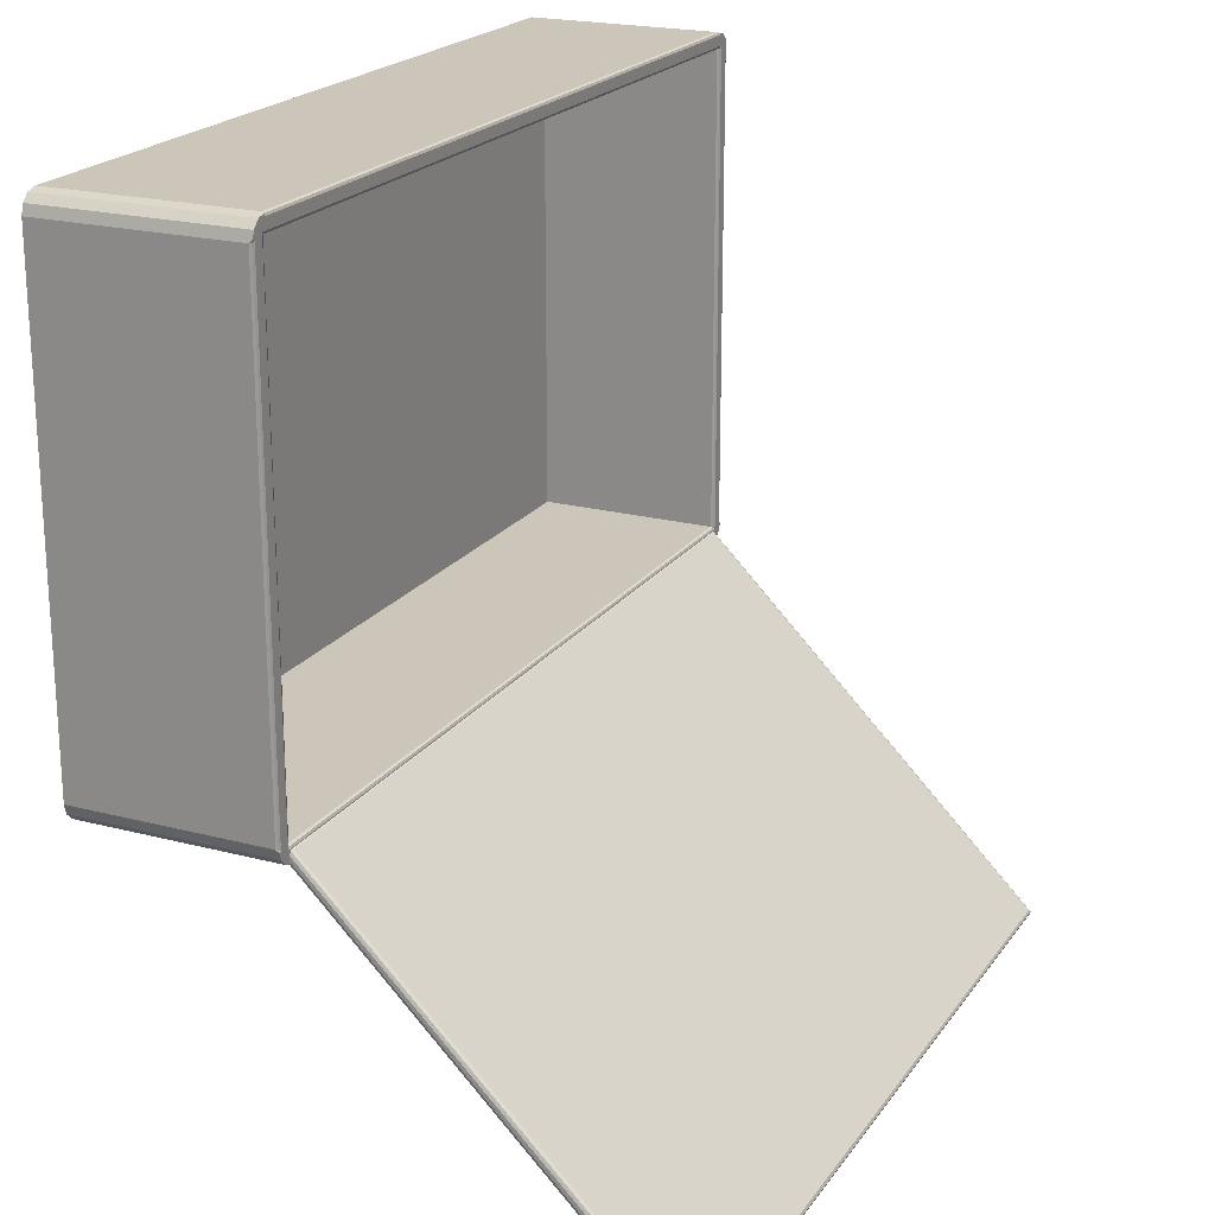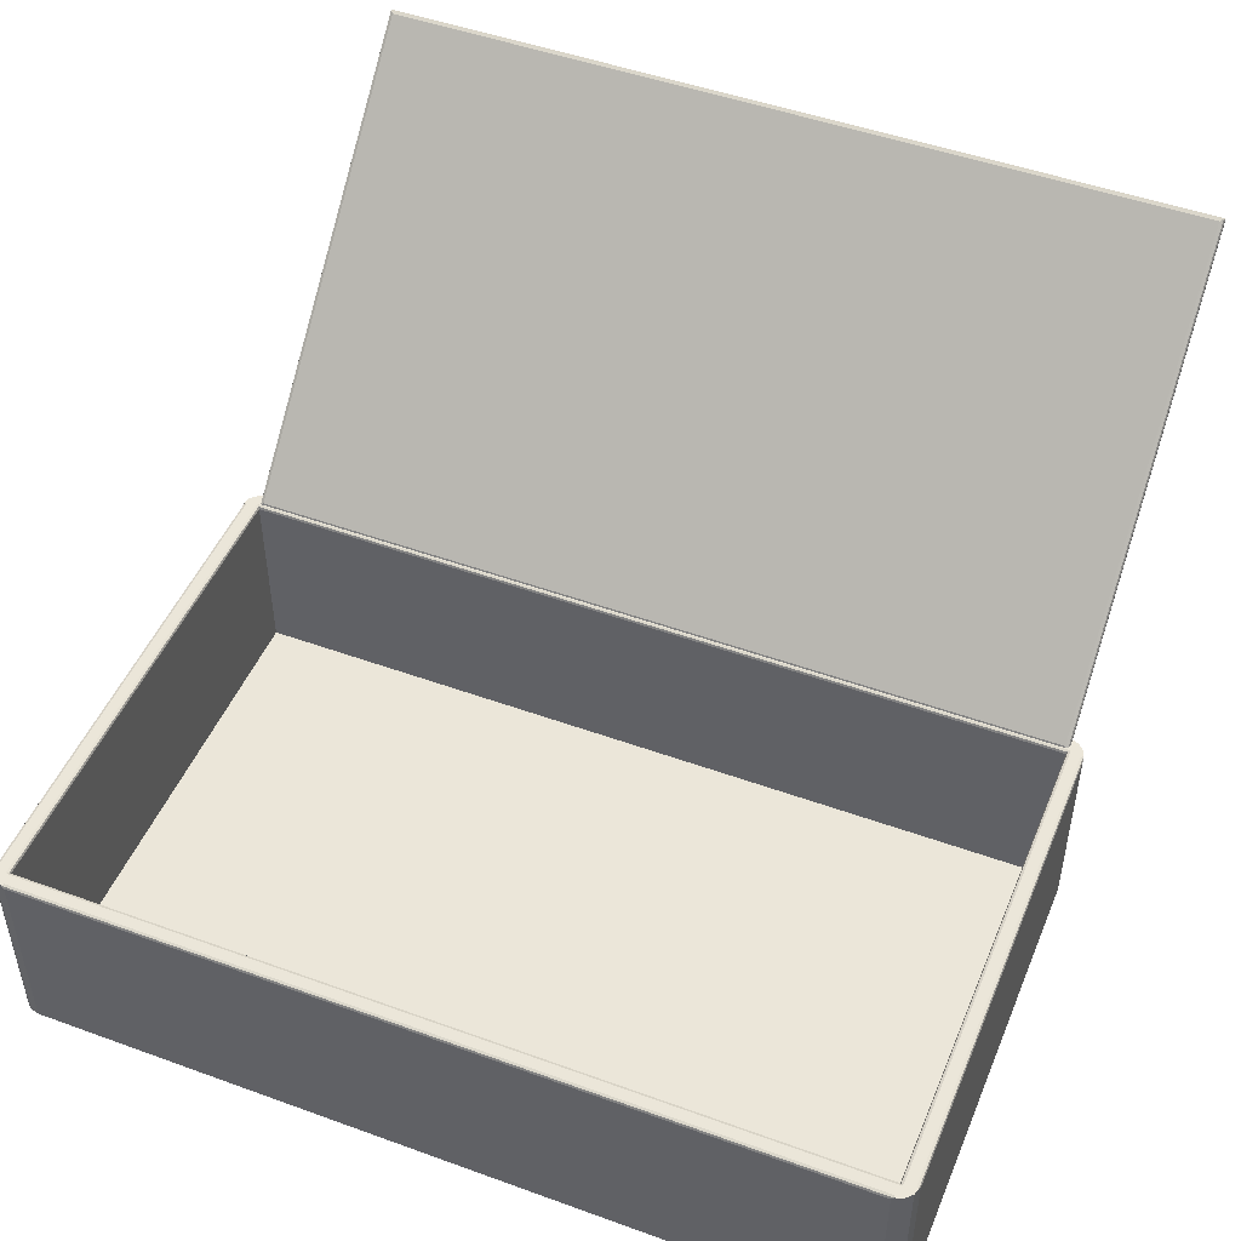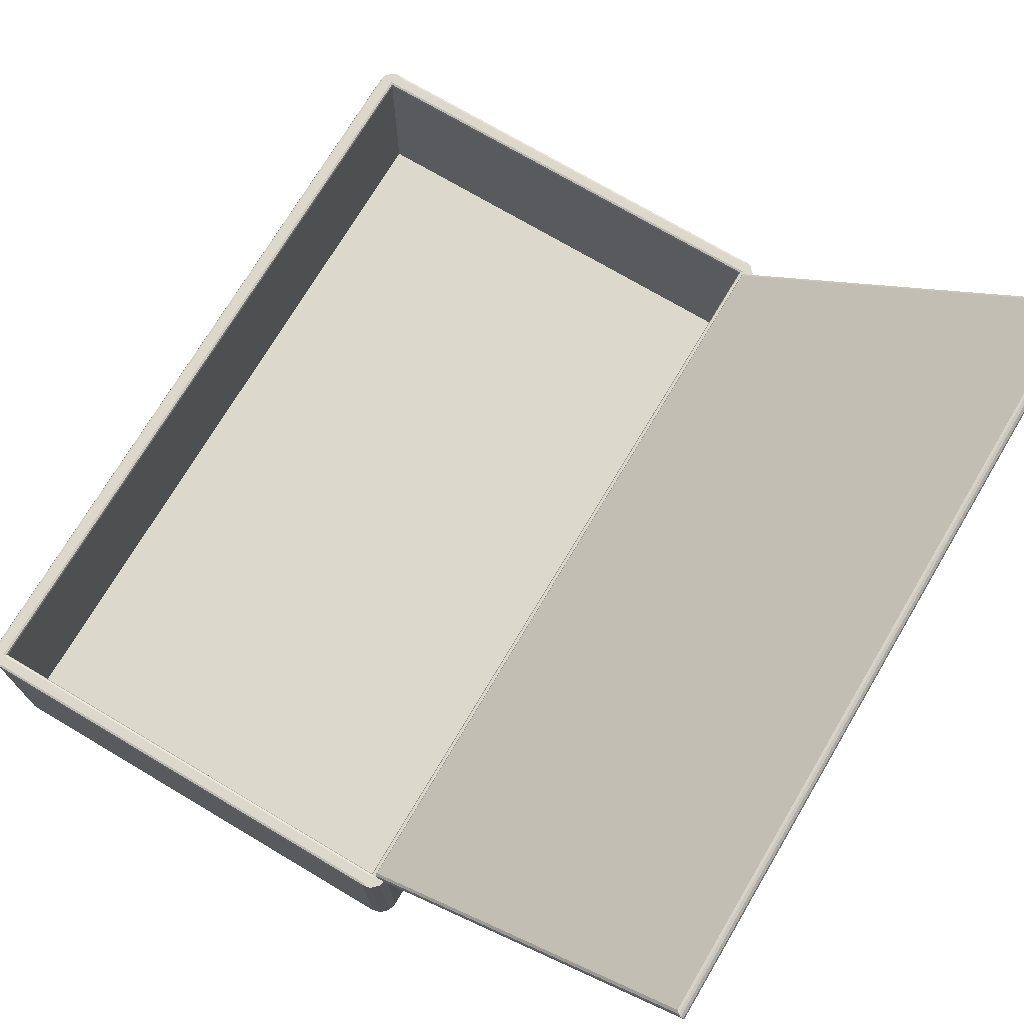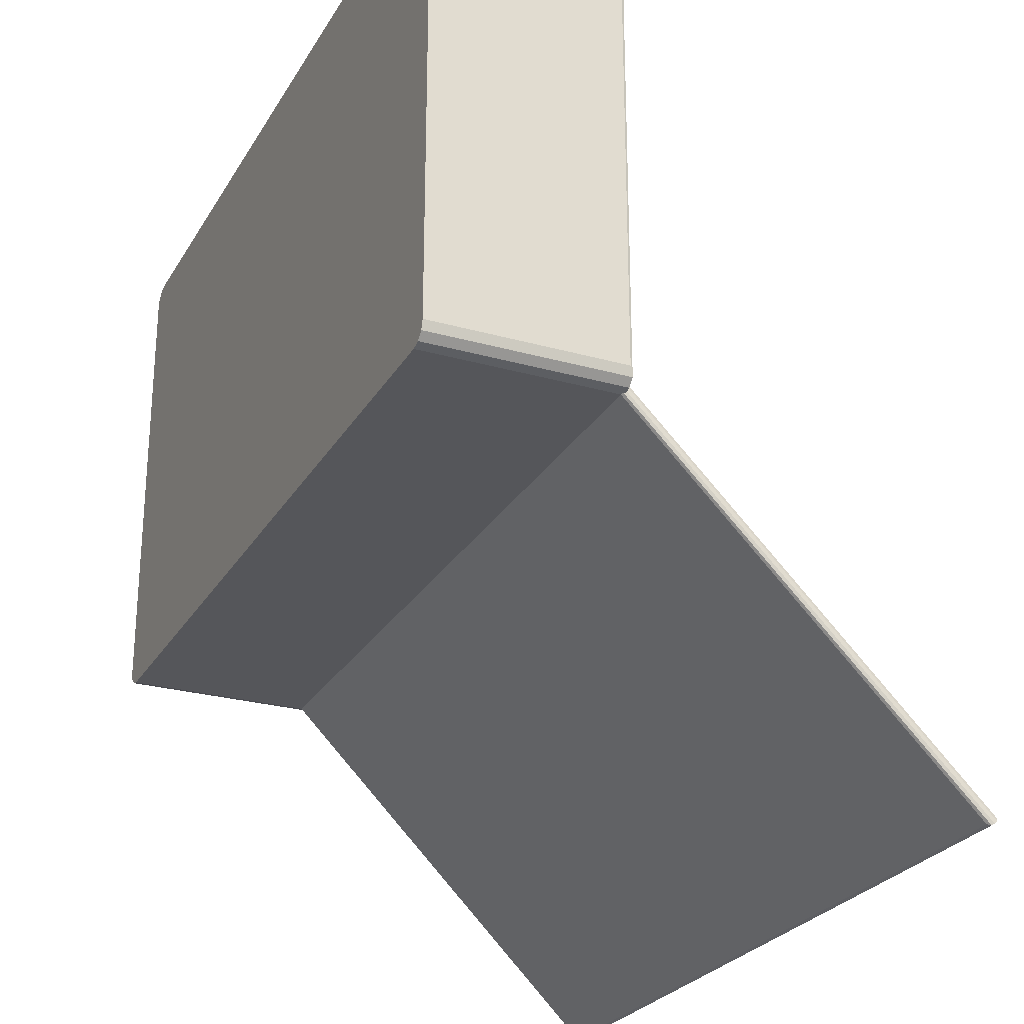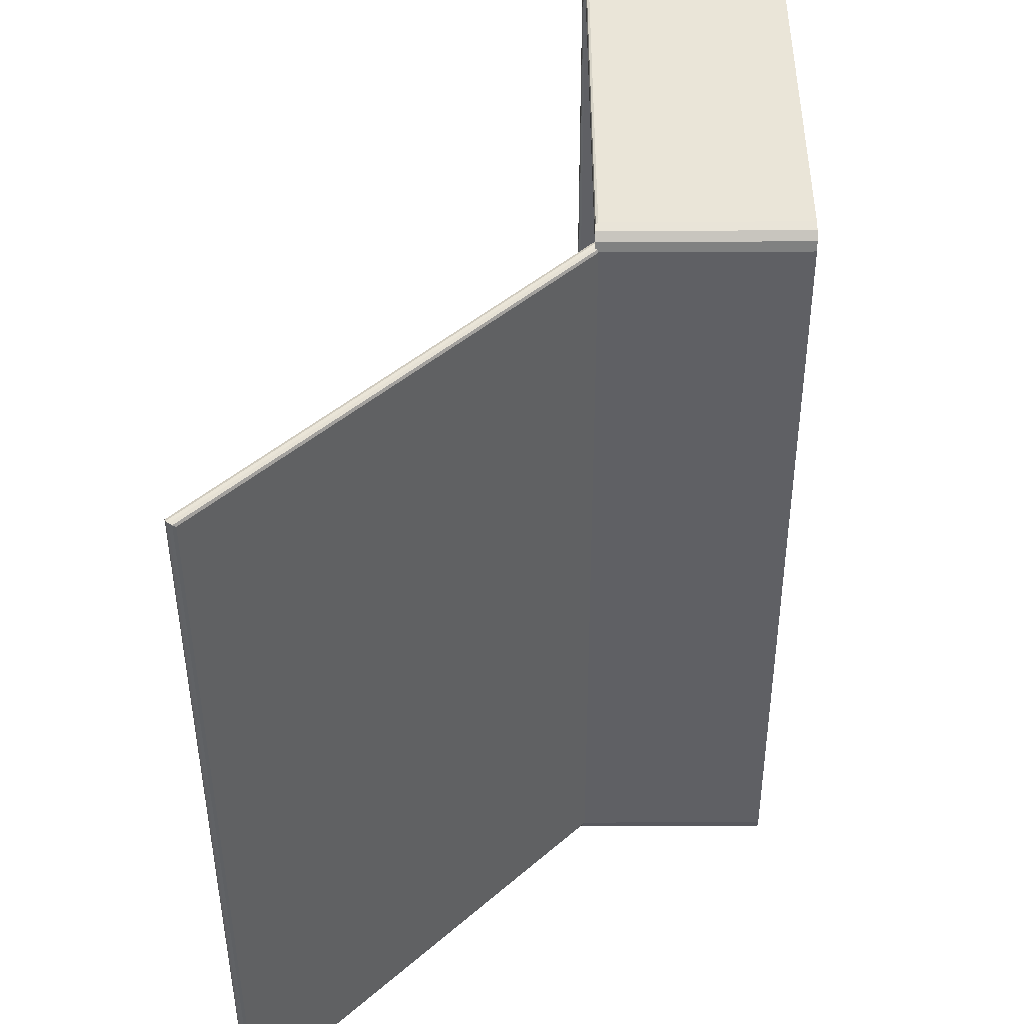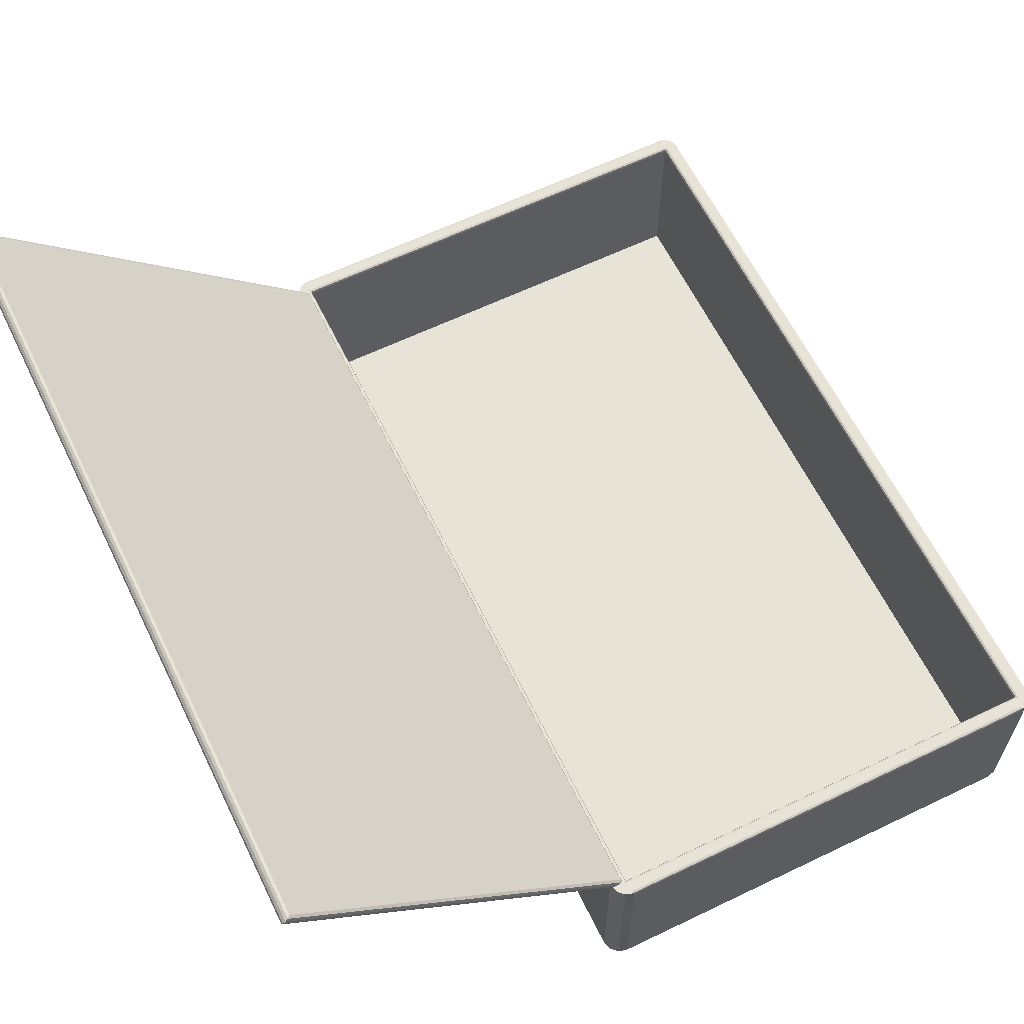
<metadata>
{"format":"obj","ext":"obj","renderer":"f3d","projection":"perspective","resolution":1024,"background":"white","views":[{"elev":20.8,"azim":115.3,"up":"+Z"},{"elev":48.4,"azim":22.1,"up":"+Y"},{"elev":72.7,"azim":120.7,"up":"+Y"},{"elev":-26.0,"azim":65.8,"up":"+Z"},{"elev":-45.3,"azim":-89.7,"up":"+Z"},{"elev":62.1,"azim":-116.0,"up":"+Y"}]}
</metadata>
<code>
o Cube
v -2.659 -0.5659 -0.1443
v -2.659 -0.5659 -3.248
v 2.659 -0.5659 -3.248
v 2.659 -0.5659 -0.1443
v -2.643 -0.6413 -0.03705
v -2.767 -0.6413 -0.1606
v -2.705 -0.6413 -0.05361
v -2.75 -0.6413 -0.09884
v -2.767 -0.6413 -3.232
v -2.643 -0.6413 -3.356
v -2.75 -0.6413 -3.294
v -2.705 -0.6413 -3.339
v 2.767 -0.6413 -0.1606
v 2.643 -0.6413 -0.03705
v 2.75 -0.6413 -0.09884
v 2.705 -0.6413 -0.05361
v 2.643 -0.6413 -3.356
v 2.767 -0.6413 -3.232
v 2.705 -0.6413 -3.339
v 2.75 -0.6413 -3.294
v -2.679 0.6413 -0.1244
v -2.75 0.6413 -0.09884
v -2.705 0.6413 -0.05361
v -2.679 0.6413 -3.268
v -2.705 0.6413 -3.339
v -2.75 0.6413 -3.294
v 2.679 0.6413 -3.268
v 2.75 0.6413 -3.294
v 2.705 0.6413 -3.339
v 2.679 0.6413 -0.1244
v 2.705 0.6413 -0.05361
v 2.75 0.6413 -0.09884
v -2.679 0.6413 -0.1245
v -2.659 0.6215 -0.1443
v -2.665 0.6355 -0.1385
v -2.659 0.6215 -3.248
v -2.679 0.6413 -3.268
v -2.665 0.6355 -3.254
v 2.659 0.6215 -0.1443
v 2.679 0.6413 -0.1245
v 2.665 0.6355 -0.1385
v 2.659 0.6215 -3.248
v 2.679 0.6413 -3.268
v 2.665 0.6355 -3.254
v -2.747 0.6413 -0.1524
v -2.767 0.6215 -0.1606
v -2.762 0.6413 -0.1415
v -2.761 0.6355 -0.1582
v -2.643 0.6215 -0.03705
v -2.651 0.6413 -0.05681
v -2.662 0.6413 -0.04217
v -2.646 0.6355 -0.04284
v -2.651 0.6413 -3.336
v -2.643 0.6215 -3.356
v -2.662 0.6413 -3.35
v -2.646 0.6355 -3.35
v -2.767 0.6215 -3.232
v -2.747 0.6413 -3.24
v -2.762 0.6413 -3.251
v -2.761 0.6355 -3.234
v 2.747 0.6413 -3.24
v 2.767 0.6215 -3.232
v 2.762 0.6413 -3.251
v 2.761 0.6355 -3.234
v 2.643 0.6215 -3.356
v 2.651 0.6413 -3.336
v 2.662 0.6413 -3.35
v 2.646 0.6355 -3.35
v 2.651 0.6413 -0.05681
v 2.643 0.6215 -0.03705
v 2.662 0.6413 -0.04217
v 2.646 0.6355 -0.04284
v 2.767 0.6215 -0.1606
v 2.747 0.6413 -0.1524
v 2.762 0.6413 -0.1415
v 2.761 0.6355 -0.1582
f 53 55 25 24
f 29 19 17 65 67
f 34 39 4 1
f 26 11 9 57 59
f 5 49 51 23 7
f 45 47 22 21
f 33 37 24 58 45 21
f 39 42 3 4
f 43 40 30 74 61 27
f 3 2 1 4
f 40 33 21 50 69 30
f 42 36 2 3
f 37 43 27 66 53 24
f 8 22 47 46 6
f 22 23 21
f 14 70 49 5
f 55 54 10 12 25
f 25 26 24
f 61 63 28 27
f 63 62 18 20 28
f 28 29 27
f 69 71 31 30
f 71 70 14 16 31
f 31 32 30
f 23 51 50 21
f 7 23 22 8
f 6 46 57 9
f 10 54 65 17
f 25 12 11 26
f 26 59 58 24
f 18 62 73 13
f 28 20 19 29
f 29 67 66 27
f 32 15 13 73 75
f 31 16 15 32
f 32 75 74 30
f 9 11 12 10 17 19 20 18 13 15 16 14 5 7 8 6
f 45 48 47
f 48 46 47
f 49 52 51
f 52 50 51
f 53 56 55
f 56 54 55
f 57 60 59
f 60 58 59
f 61 64 63
f 64 62 63
f 65 68 67
f 68 66 67
f 69 72 71
f 72 70 71
f 73 76 75
f 76 74 75
f 34 36 38 35
f 35 38 37 33
f 36 42 44 38
f 38 44 43 37
f 42 39 41 44
f 44 41 40 43
f 39 34 35 41
f 41 35 33 40
f 45 58 60 48
f 48 60 57 46
f 69 50 52 72
f 72 52 49 70
f 53 66 68 56
f 56 68 65 54
f 61 74 76 64
f 64 76 73 62
f 36 34 1 2
o Plane
v -2.641 2.902 -5.529
v -2.668 2.902 -5.566
v -2.66 2.909 -5.547
v -2.668 0.6145 -3.279
v -2.641 0.6517 -3.279
v -2.66 0.6331 -3.271
v 2.668 0.6145 -3.279
v 2.641 0.6517 -3.279
v 2.66 0.6331 -3.271
v 2.668 2.902 -5.566
v 2.641 2.902 -5.529
v 2.66 2.909 -5.547
v -2.642 0.5974 -3.333
v -2.668 0.5974 -3.296
v -2.66 0.5897 -3.314
v 2.642 0.5974 -3.333
v 2.668 0.5974 -3.296
v 2.66 0.5897 -3.314
v -2.668 2.885 -5.583
v -2.642 2.848 -5.583
v -2.66 2.866 -5.591
v 2.642 2.848 -5.583
v 2.668 2.885 -5.583
v 2.66 2.866 -5.591
f 90 93 83 80
f 81 84 87 77
f 93 99 86 83
f 99 95 78 86
f 78 80 82 79
f 79 82 81 77
f 80 83 85 82
f 82 85 84 81
f 83 86 88 85
f 85 88 87 84
f 86 78 79 88
f 88 79 77 87
f 89 96 98 92
f 96 89 91 97
f 97 91 90 95
f 89 92 94 91
f 91 94 93 90
f 92 98 100 94
f 94 100 99 93
f 98 96 97 100
f 100 97 95 99
f 95 90 80 78

</code>
